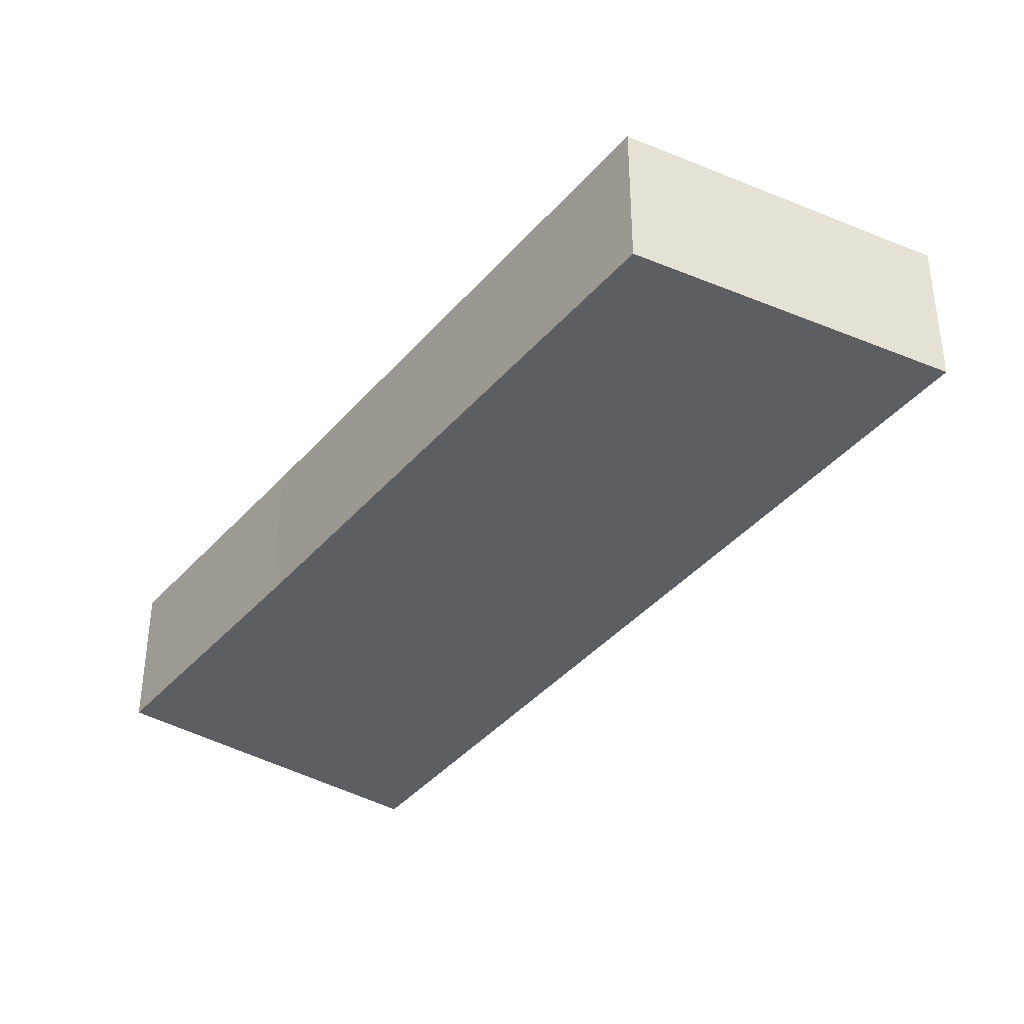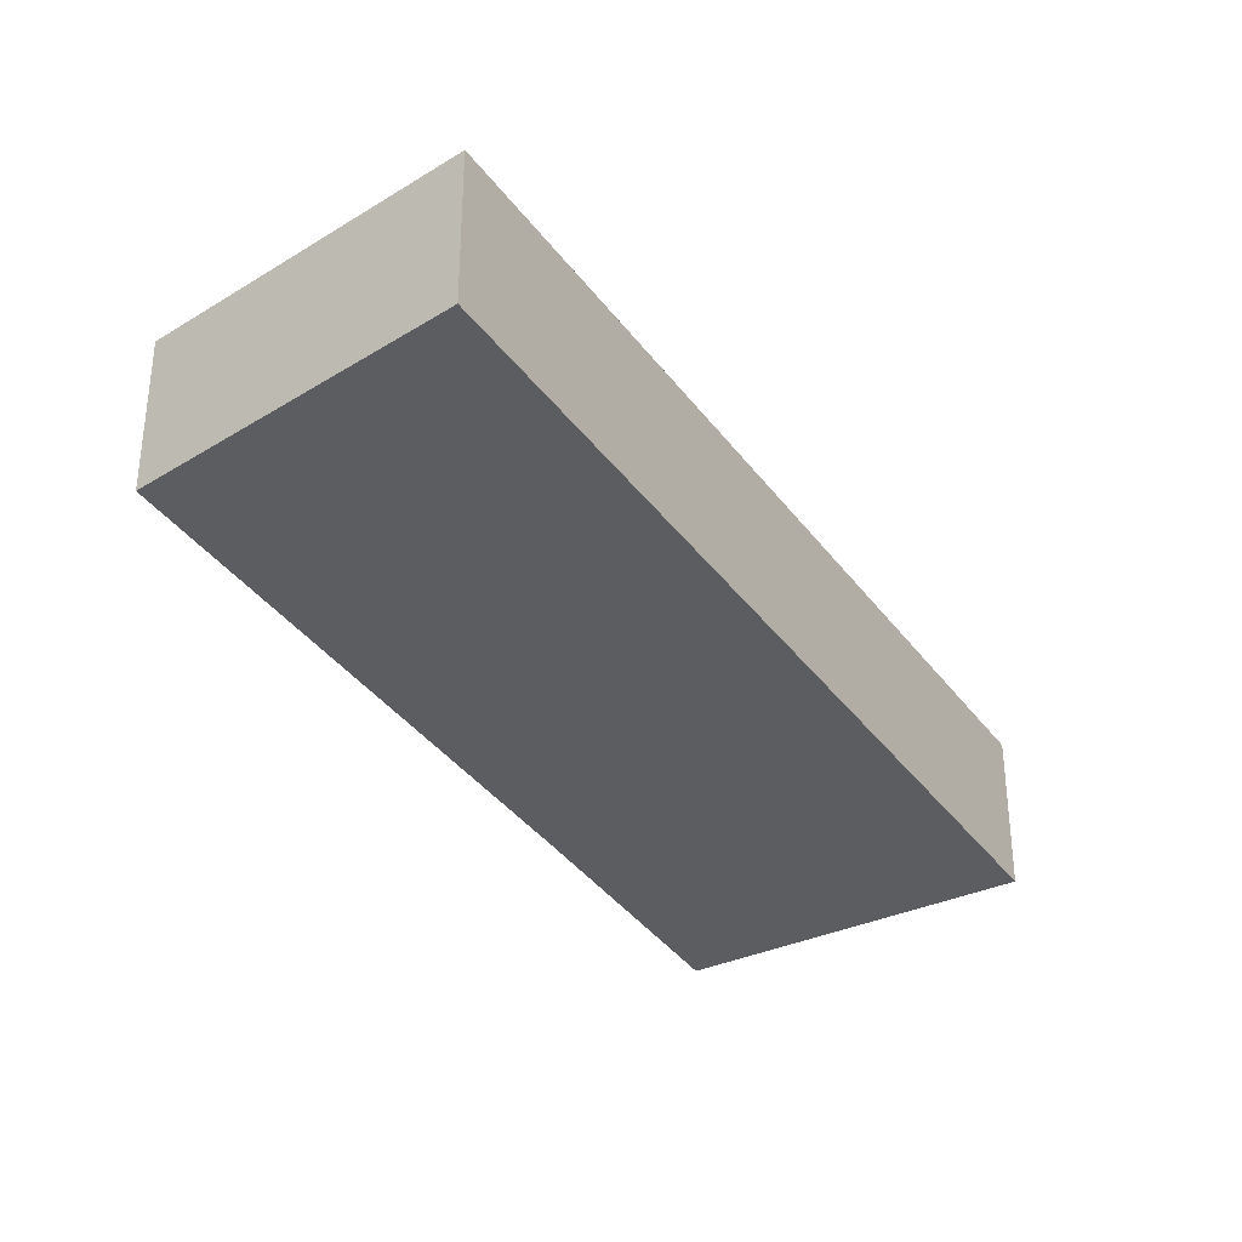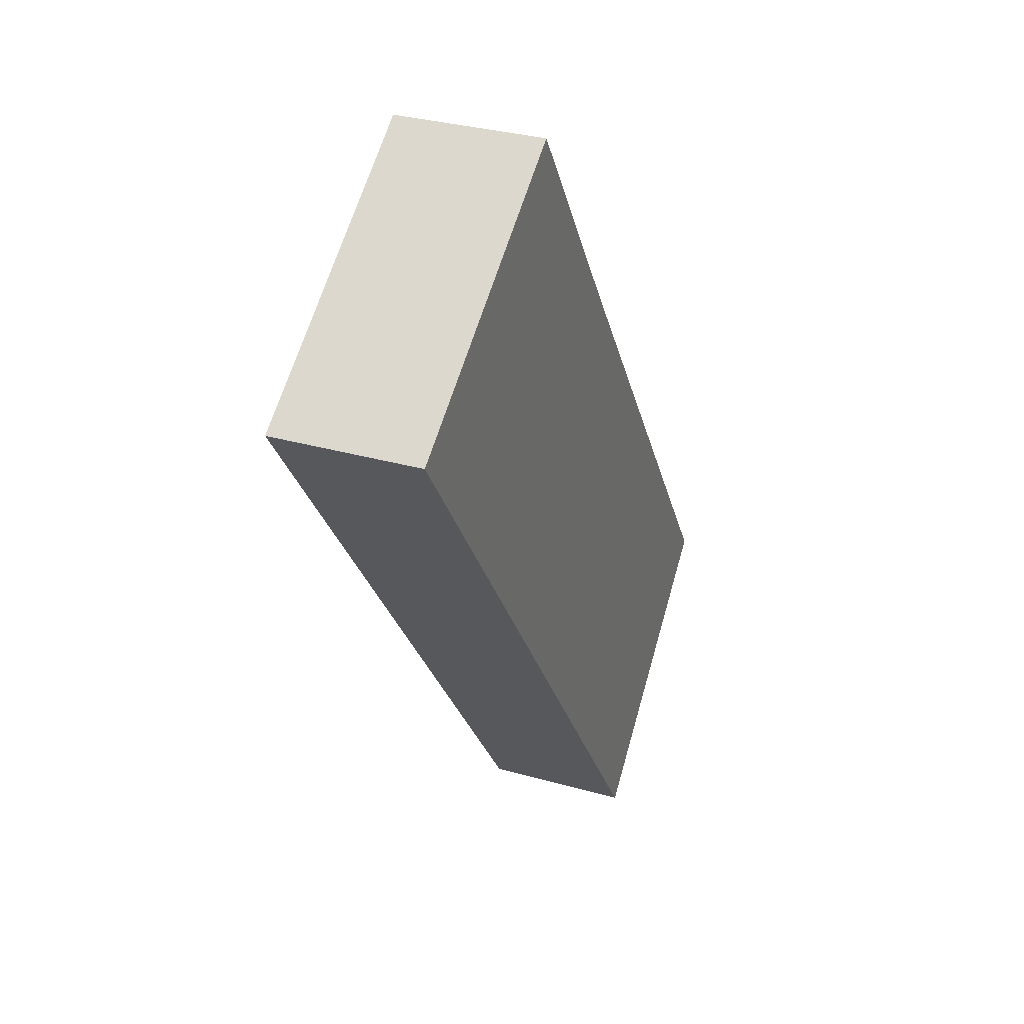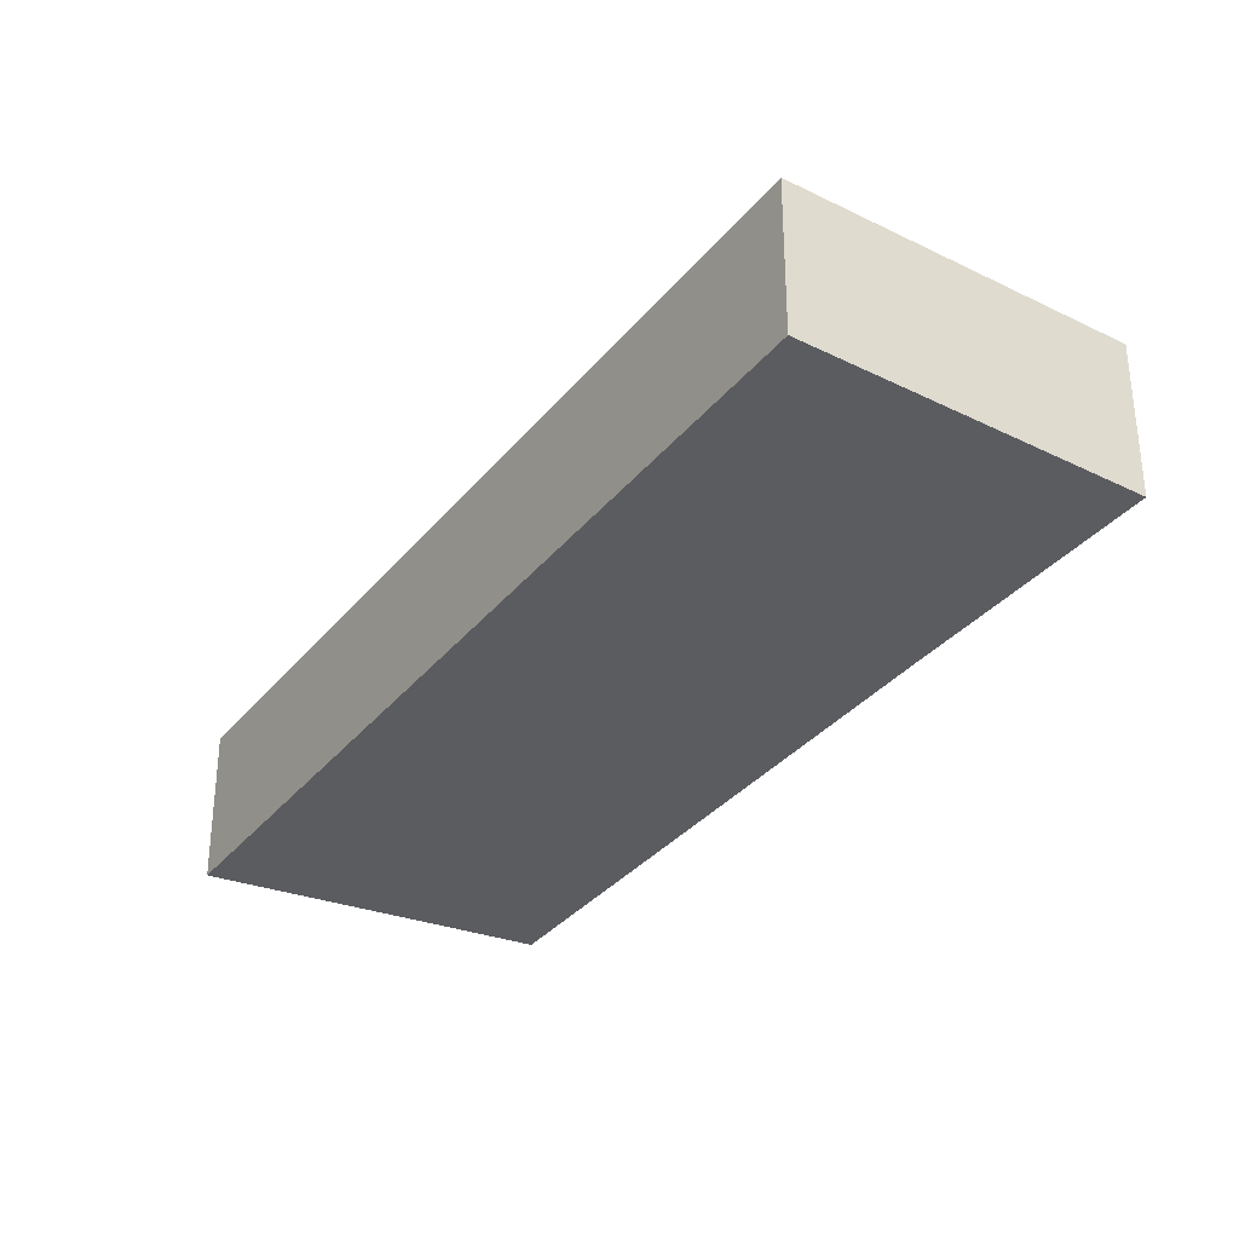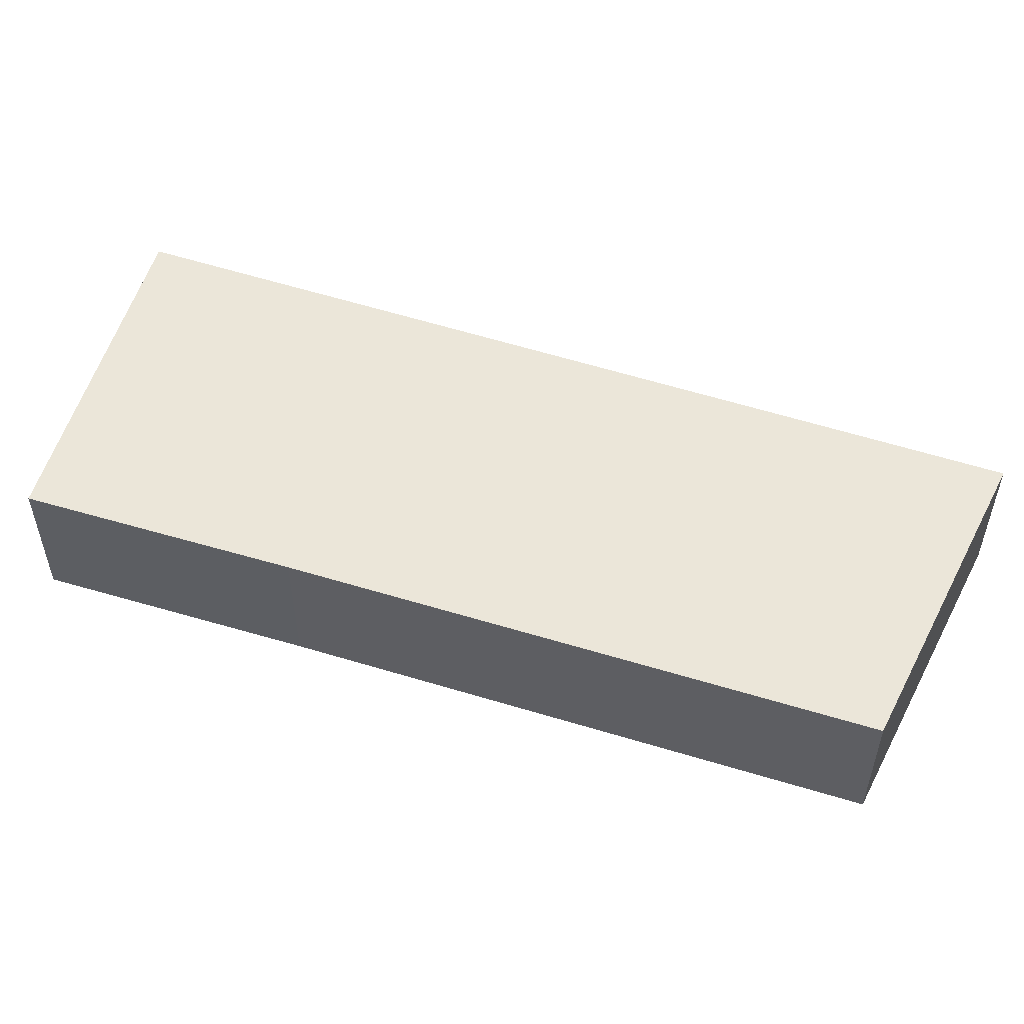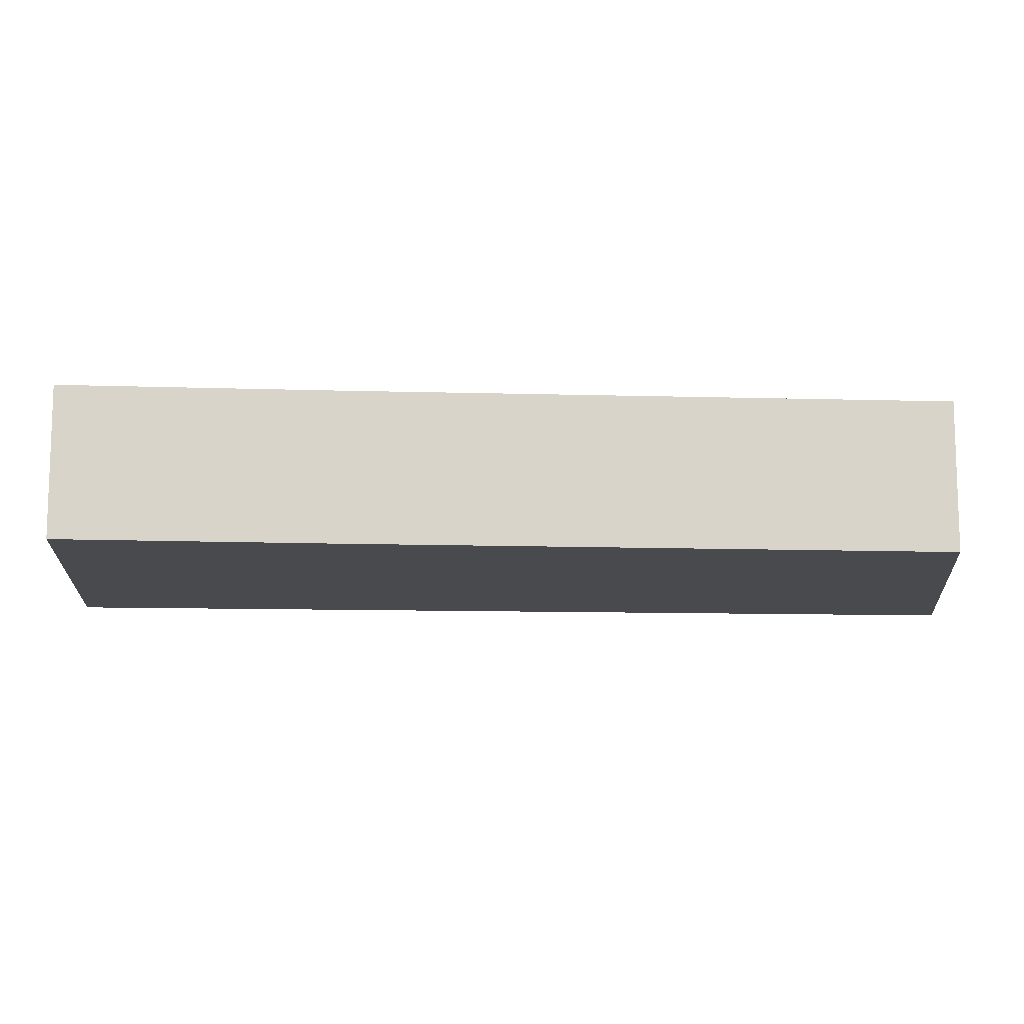
<metadata>
{"format":"obj","ext":"obj","renderer":"f3d","projection":"perspective","resolution":1024,"background":"white","views":[{"elev":-39.2,"azim":109.5,"up":"+Y"},{"elev":-35.9,"azim":176.2,"up":"+Y"},{"elev":31.9,"azim":-68.1,"up":"+Z"},{"elev":-34.5,"azim":-68.1,"up":"+Y"},{"elev":55.9,"azim":73.4,"up":"+Y"},{"elev":-13.3,"azim":52.0,"up":"+Y"}]}
</metadata>
<code>
v  4.356 2.345 2.962
v  8.247 2.345 -11.74
v  4.99e-05 2.345 -7.417e-05
v  6.746 2.345 -0.6059
v  11.97 2.345 -8.236
v  0 0 0
v  4.356 -1.814e-16 2.962
v  6.746 3.71e-17 -0.6059
v  11.97 5.043e-16 -8.236
v  8.247 7.191e-16 -11.74
g defaultobject
f 1 2 3
f 2 1 4
f 2 4 5
f 1 6 7
f 6 1 3
f 8 1 7
f 1 8 4
f 9 4 8
f 4 9 5
f 10 5 9
f 5 10 2
f 3 10 6
f 10 3 2
f 6 8 7
f 8 6 10
f 8 10 9

</code>
